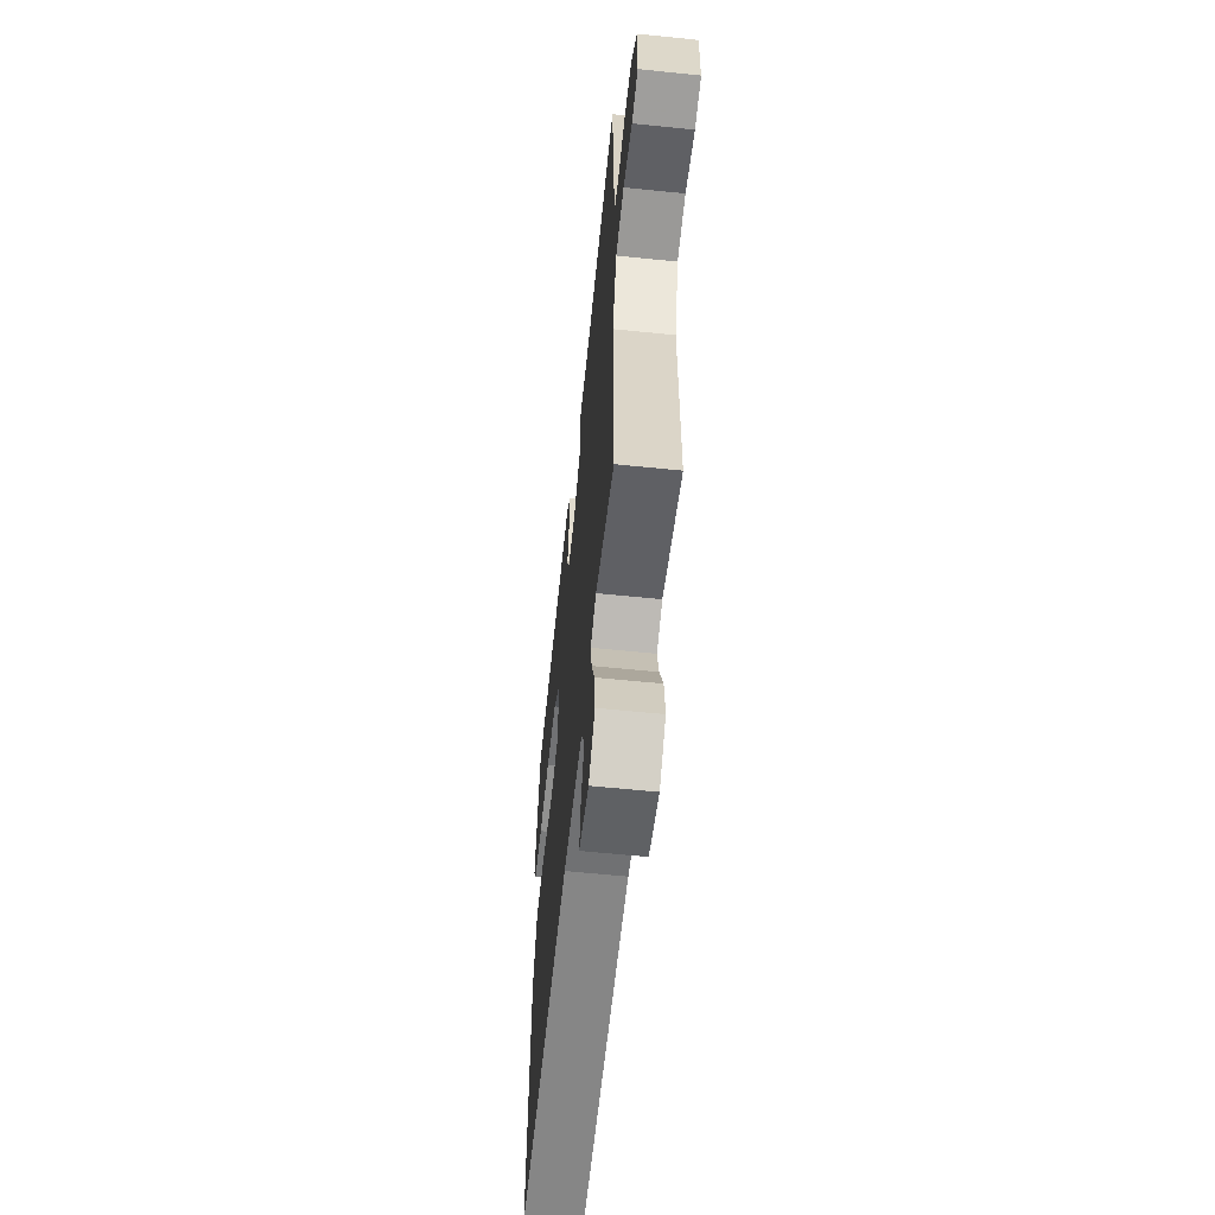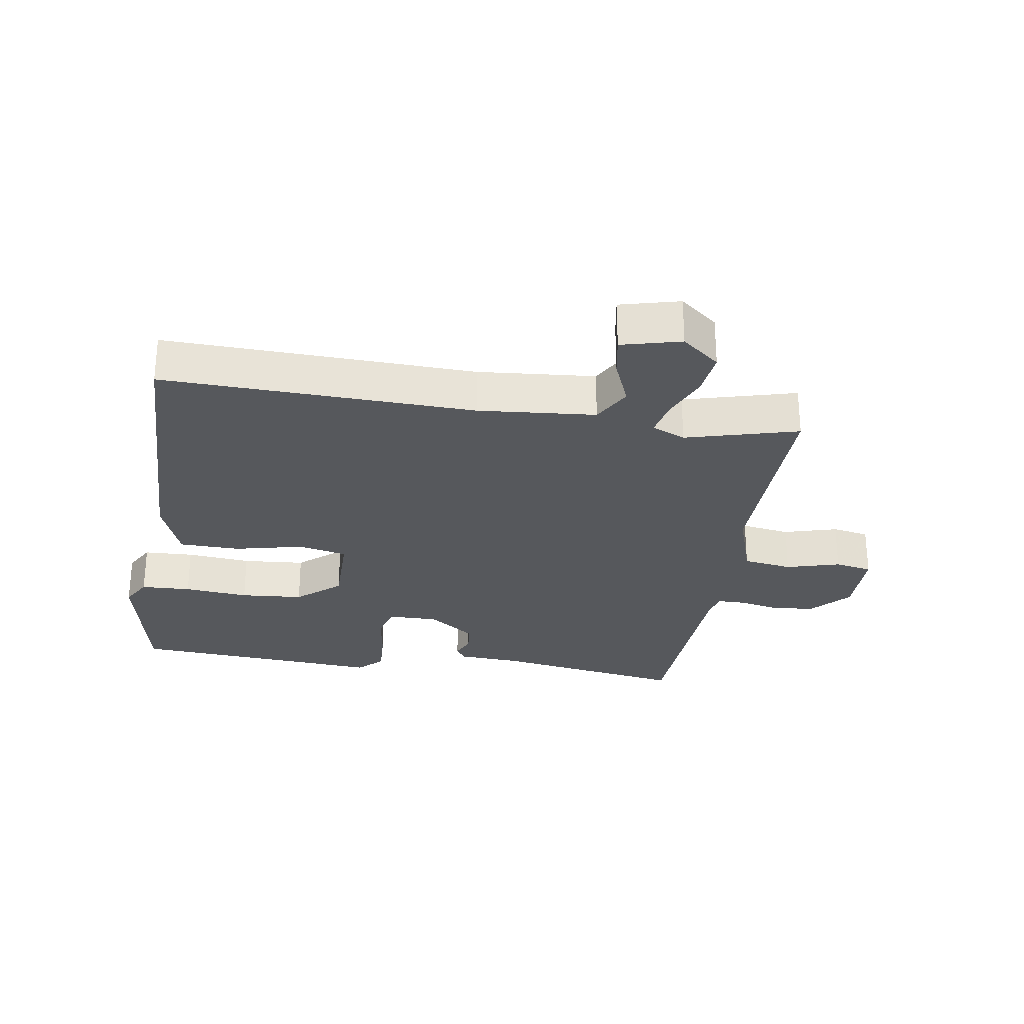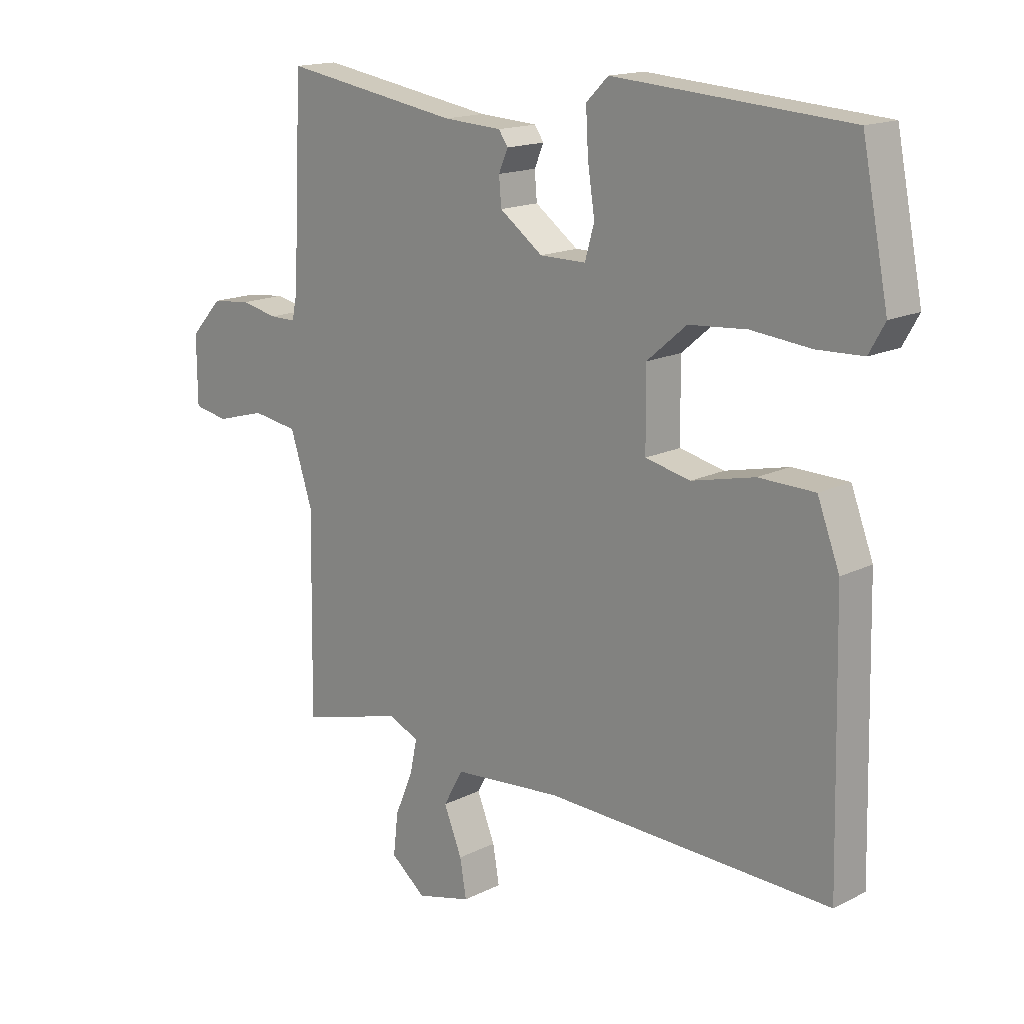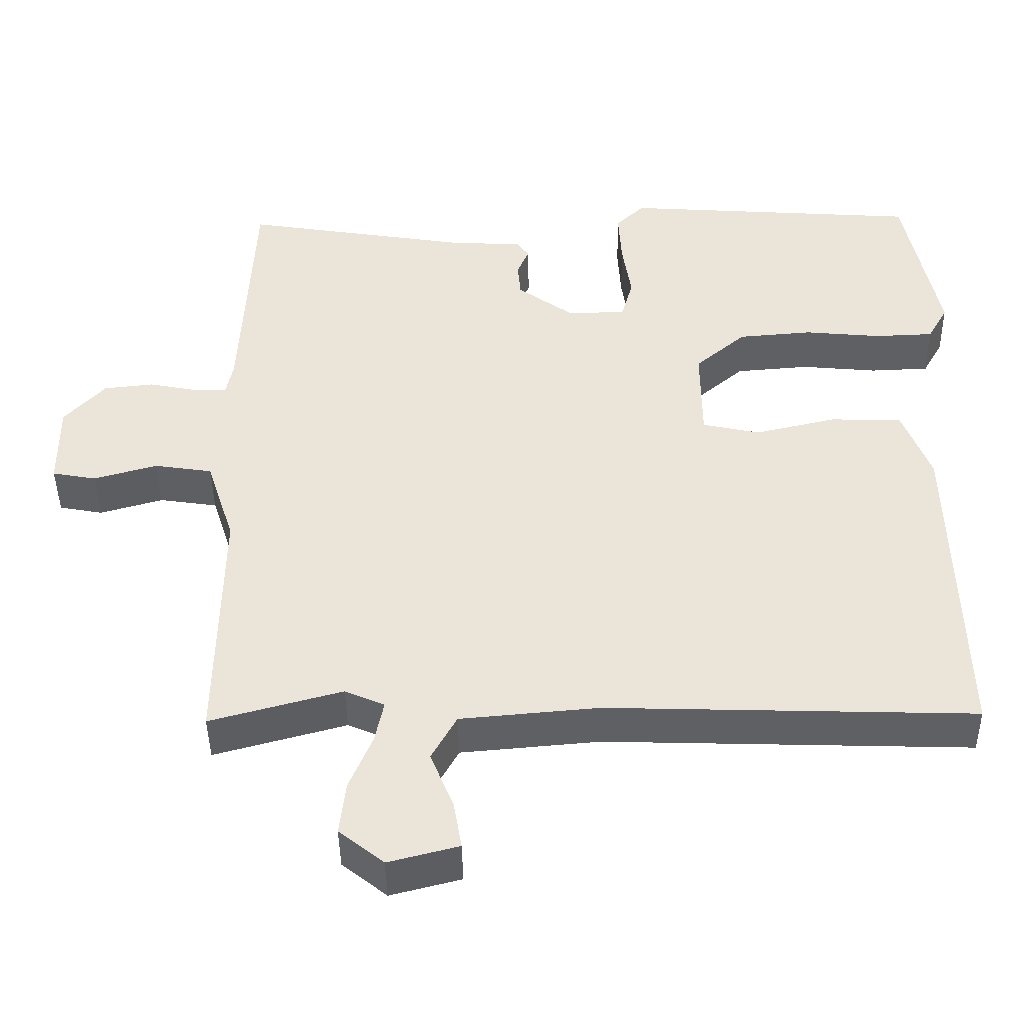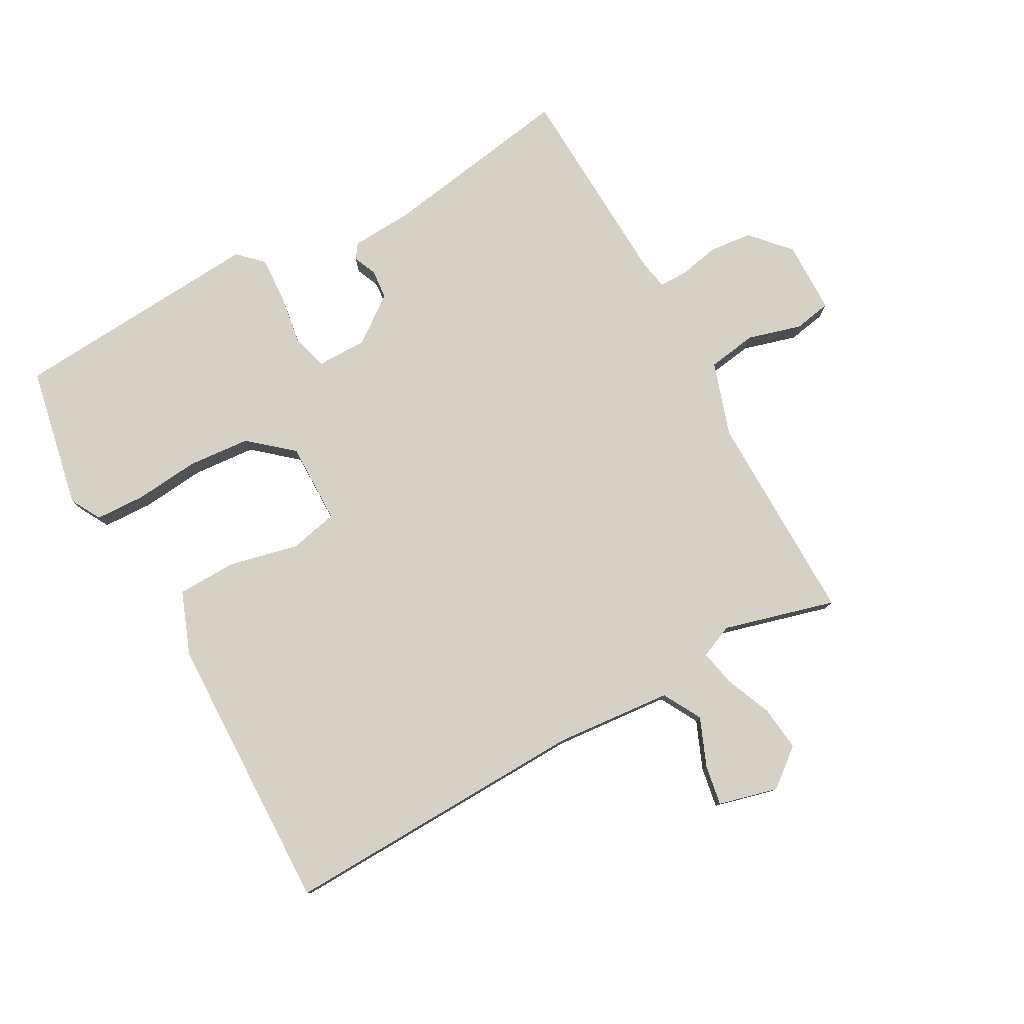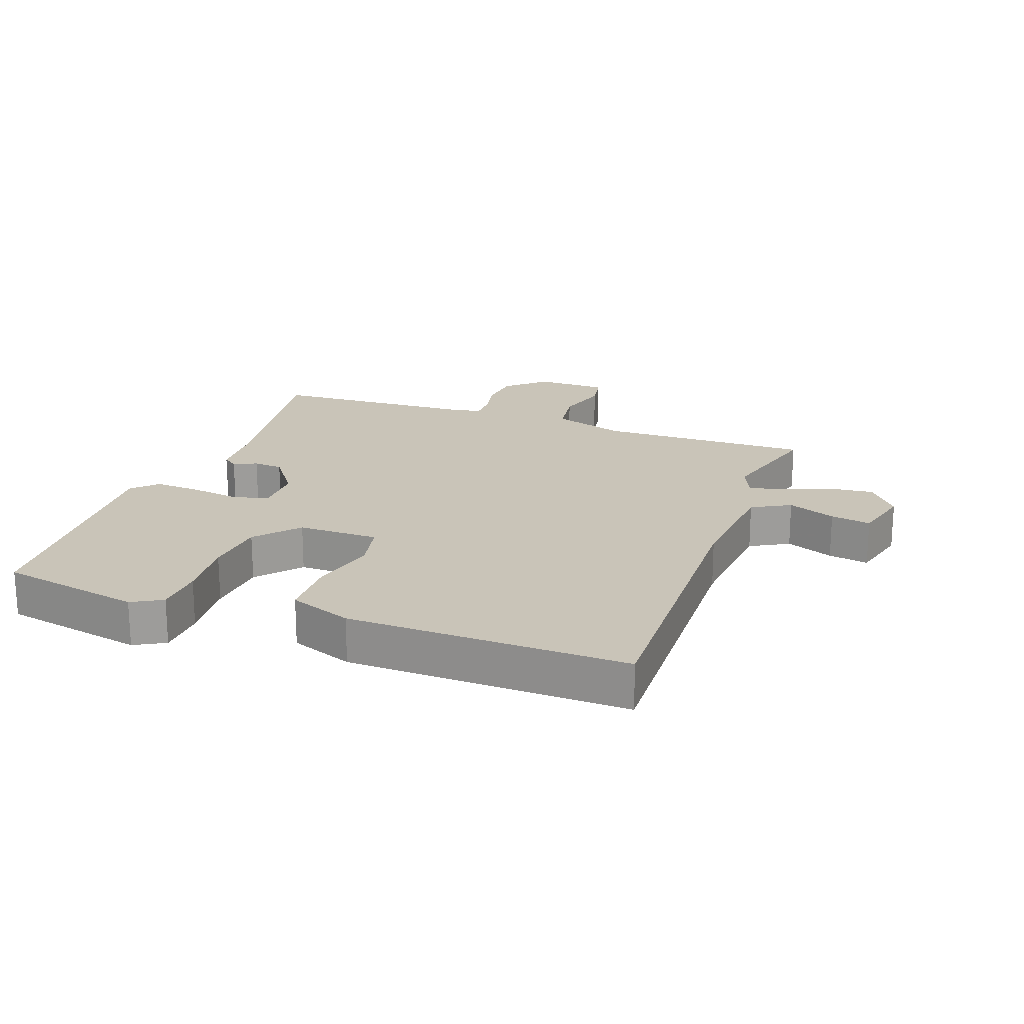
<metadata>
{"format":"obj","ext":"obj","renderer":"f3d","projection":"perspective","resolution":1024,"background":"white","views":[{"elev":-60.2,"azim":-96.0,"up":"+Z"},{"elev":-27.9,"azim":171.1,"up":"+Y"},{"elev":15.9,"azim":43.9,"up":"+Z"},{"elev":-43.8,"azim":0.9,"up":"+Z"},{"elev":79.2,"azim":151.2,"up":"+Y"},{"elev":20.2,"azim":110.0,"up":"+Y"}]}
</metadata>
<code>
v -0.5 0.07 -0.5
v -0.495 0.07 -0.162
v -0.533 0.07 -0.045
v -0.611 0.07 -0.033
v -0.696 0.07 -0.057
v -0.755 0.07 -0.046
v -0.756 0.07 0.069
v -0.701 0.07 0.129
v -0.634 0.07 0.136
v -0.57 0.07 0.123
v -0.525 0.07 0.123
v -0.516 0.07 0.167
v -0.5 0.07 0.5
v -0.196 0.07 0.45
v -0.096 0.07 0.444
v -0.08 0.07 0.421
v -0.096 0.07 0.384
v -0.092 0.07 0.337
v -0.018 0.07 0.283
v 0.061 0.07 0.283
v 0.077 0.07 0.339
v 0.065 0.07 0.419
v 0.061 0.07 0.492
v 0.099 0.07 0.529
v 0.5 0.07 0.5
v 0.545 0.07 0.274
v 0.518 0.07 0.226
v 0.439 0.07 0.223
v 0.337 0.07 0.233
v 0.238 0.07 0.225
v 0.17 0.07 0.167
v 0.171 0.07 0.038
v 0.248 0.07 0.021
v 0.356 0.07 0.046
v 0.452 0.07 0.044
v 0.49 0.07 -0.056
v 0.5 0.07 -0.5
v 0.01 0.07 -0.484
v -0.175 0.07 -0.5
v -0.209 0.07 -0.561
v -0.178 0.07 -0.637
v -0.167 0.07 -0.701
v -0.261 0.07 -0.725
v -0.321 0.07 -0.677
v -0.313 0.07 -0.606
v -0.282 0.07 -0.532
v -0.27 0.07 -0.475
v -0.323 0.07 -0.452
v -0.5 0 -0.5
v -0.495 0 -0.162
v -0.533 0 -0.045
v -0.611 0 -0.033
v -0.696 0 -0.057
v -0.755 0 -0.046
v -0.756 0 0.069
v -0.701 0 0.129
v -0.634 0 0.136
v -0.57 0 0.123
v -0.525 0 0.123
v -0.516 0 0.167
v -0.5 0 0.5
v -0.196 0 0.45
v -0.096 0 0.444
v -0.08 0 0.421
v -0.096 0 0.384
v -0.092 0 0.337
v -0.018 0 0.283
v 0.061 0 0.283
v 0.077 0 0.339
v 0.065 0 0.419
v 0.061 0 0.492
v 0.099 0 0.529
v 0.5 0 0.5
v 0.545 0 0.274
v 0.518 0 0.226
v 0.439 0 0.223
v 0.337 0 0.233
v 0.238 0 0.225
v 0.17 0 0.167
v 0.171 0 0.038
v 0.248 0 0.021
v 0.356 0 0.046
v 0.452 0 0.044
v 0.49 0 -0.056
v 0.5 0 -0.5
v 0.01 0 -0.484
v -0.175 0 -0.5
v -0.209 0 -0.561
v -0.178 0 -0.637
v -0.167 0 -0.701
v -0.261 0 -0.725
v -0.321 0 -0.677
v -0.313 0 -0.606
v -0.282 0 -0.532
v -0.27 0 -0.475
v -0.323 0 -0.452
f 44 45 46
f 43 44 46
f 42 43 46
f 41 42 46
f 40 41 46
f 39 40 46 47
f 38 39 47 48
f 37 38 48
f 36 37 48
f 35 36 48
f 34 35 48
f 33 34 48
f 27 28 29
f 26 27 29
f 25 26 29
f 24 25 29
f 23 24 29
f 22 23 29
f 21 22 29
f 20 21 29 30
f 19 20 30 31
f 14 15 16 17
f 14 17 18
f 13 14 18
f 12 13 18
f 11 12 18 19
f 8 9 10
f 7 8 10
f 6 7 10
f 5 6 10
f 4 5 10
f 3 4 10 11
f 19 31 32
f 11 19 32
f 3 11 32
f 2 3 32
f 32 33 48
f 2 32 48
f 1 2 48
f 94 93 92
f 94 92 91
f 94 91 90
f 94 90 89
f 94 89 88
f 95 94 88 87
f 96 95 87 86
f 96 86 85
f 96 85 84
f 96 84 83
f 96 83 82
f 96 82 81
f 77 76 75
f 77 75 74
f 77 74 73
f 77 73 72
f 77 72 71
f 77 71 70
f 77 70 69
f 78 77 69 68
f 79 78 68 67
f 65 64 63 62
f 66 65 62
f 66 62 61
f 66 61 60
f 67 66 60 59
f 58 57 56
f 58 56 55
f 58 55 54
f 58 54 53
f 58 53 52
f 59 58 52 51
f 80 79 67
f 80 67 59
f 80 59 51
f 80 51 50
f 96 81 80
f 96 80 50
f 96 50 49
f 1 49 50 2
f 2 50 51 3
f 3 51 52 4
f 4 52 53 5
f 5 53 54 6
f 6 54 55 7
f 7 55 56 8
f 8 56 57 9
f 9 57 58 10
f 10 58 59 11
f 11 59 60 12
f 12 60 61 13
f 13 61 62 14
f 14 62 63 15
f 15 63 64 16
f 16 64 65 17
f 17 65 66 18
f 18 66 67 19
f 19 67 68 20
f 20 68 69 21
f 21 69 70 22
f 22 70 71 23
f 23 71 72 24
f 24 72 73 25
f 25 73 74 26
f 26 74 75 27
f 27 75 76 28
f 28 76 77 29
f 29 77 78 30
f 30 78 79 31
f 31 79 80 32
f 32 80 81 33
f 33 81 82 34
f 34 82 83 35
f 35 83 84 36
f 36 84 85 37
f 37 85 86 38
f 38 86 87 39
f 39 87 88 40
f 40 88 89 41
f 41 89 90 42
f 42 90 91 43
f 43 91 92 44
f 44 92 93 45
f 45 93 94 46
f 46 94 95 47
f 47 95 96 48
f 48 96 49 1

</code>
